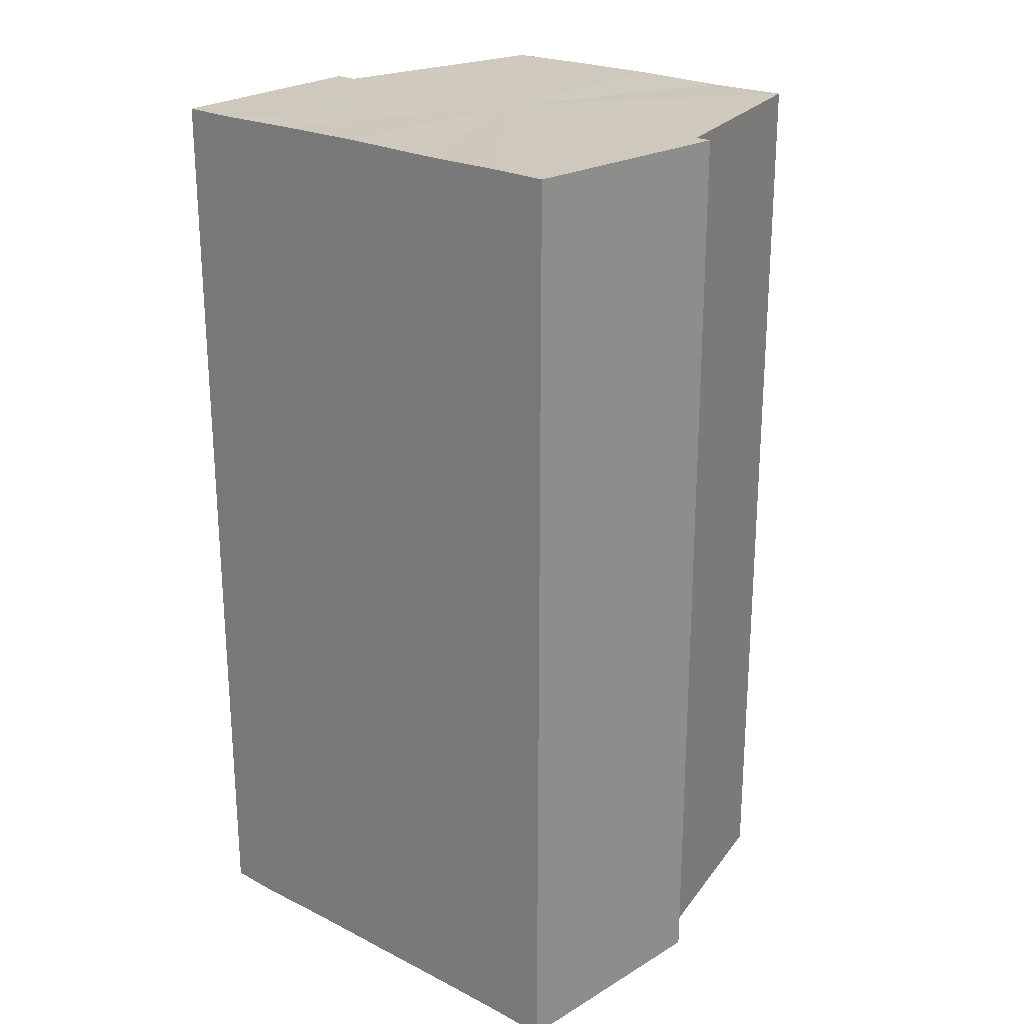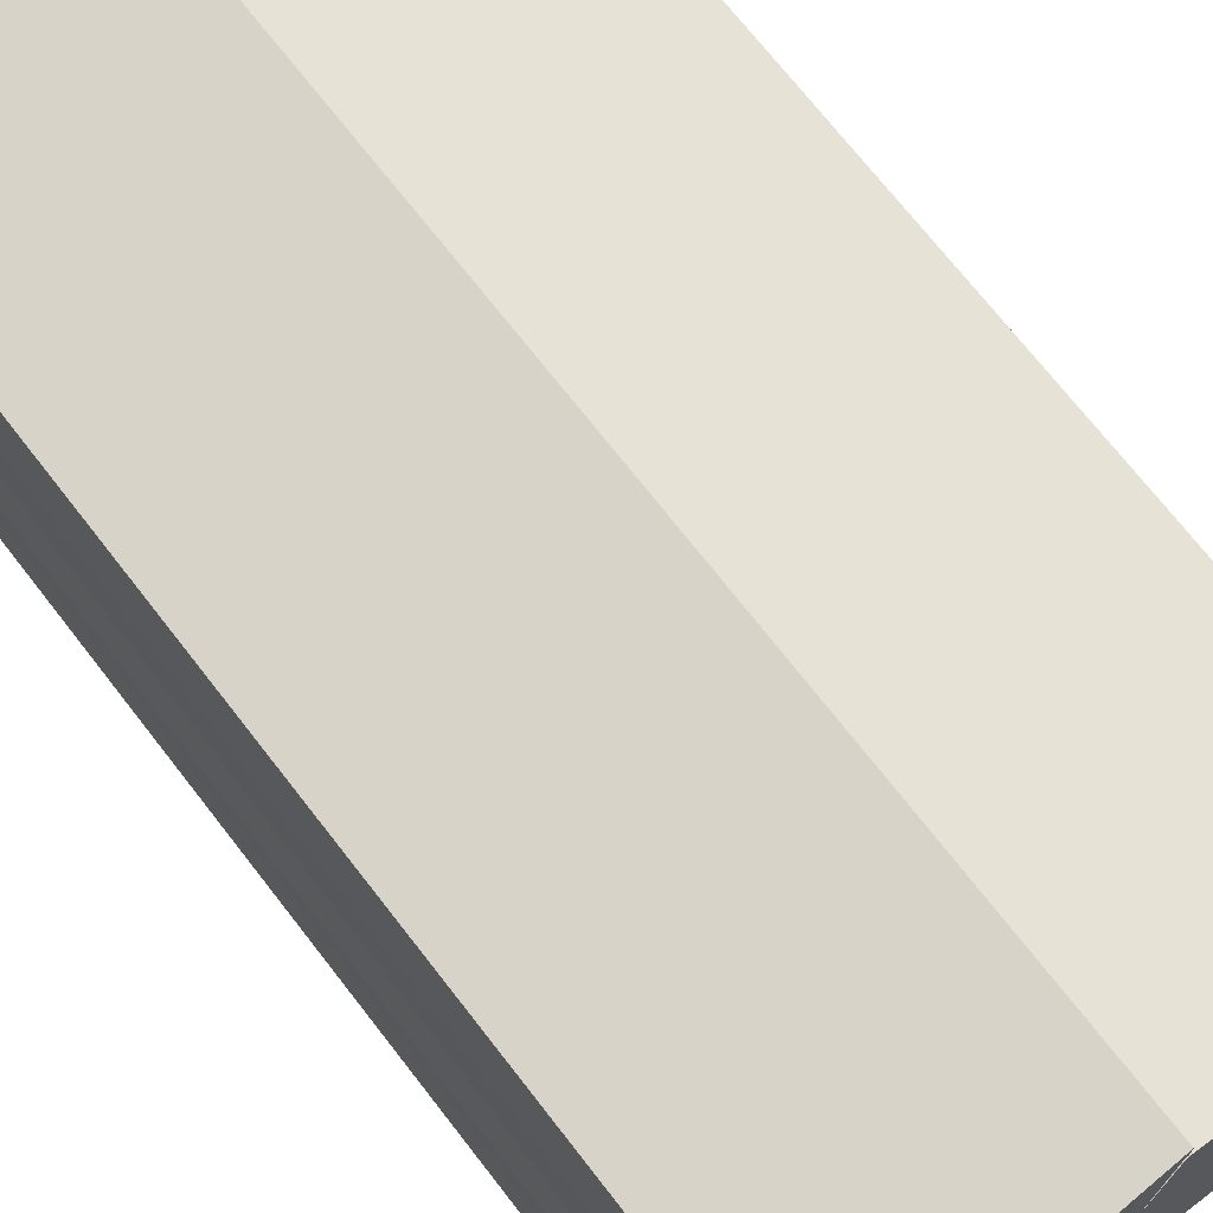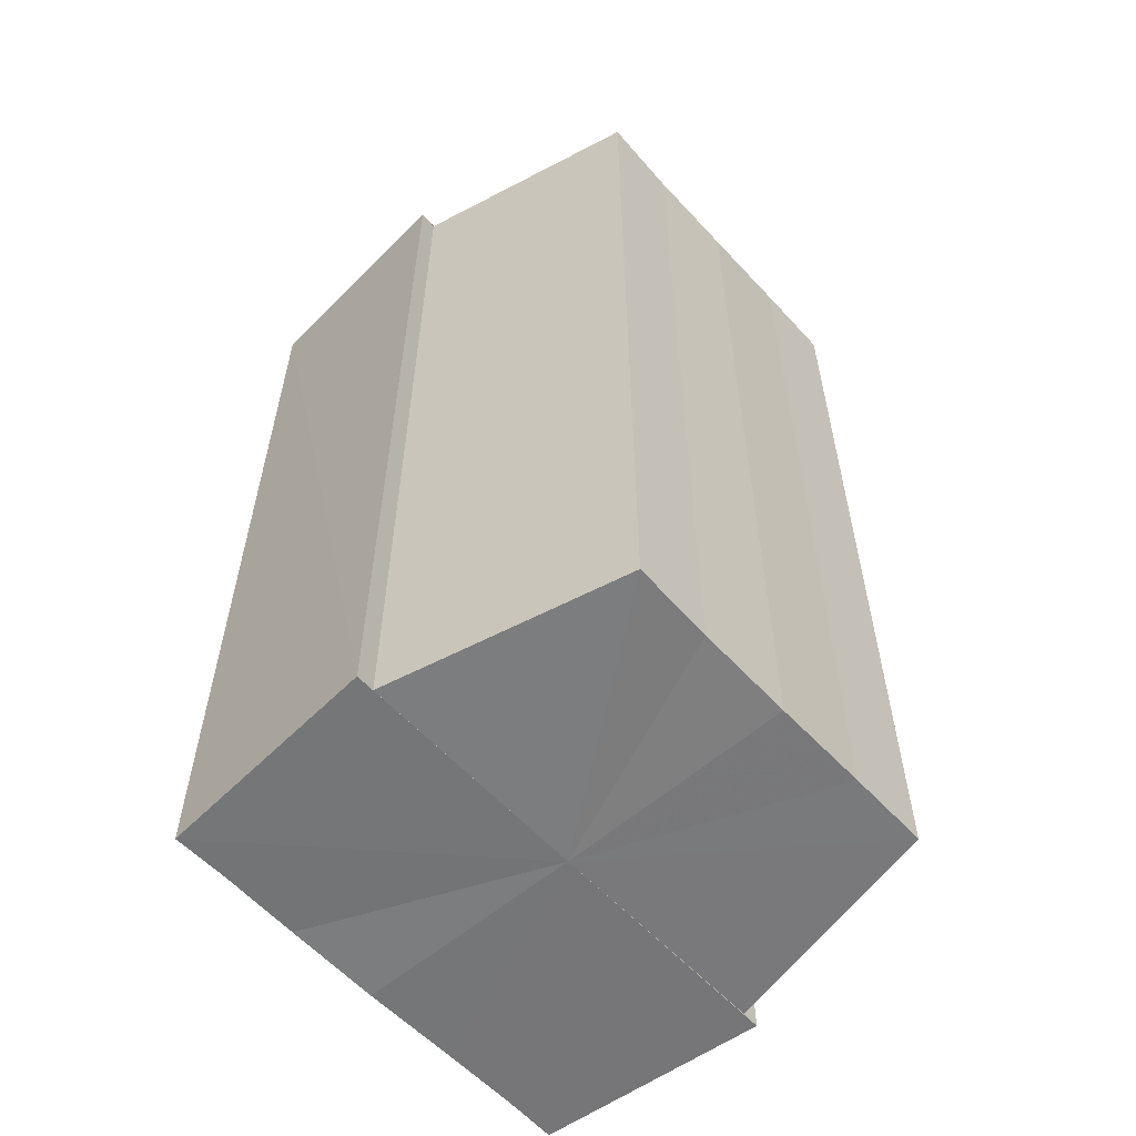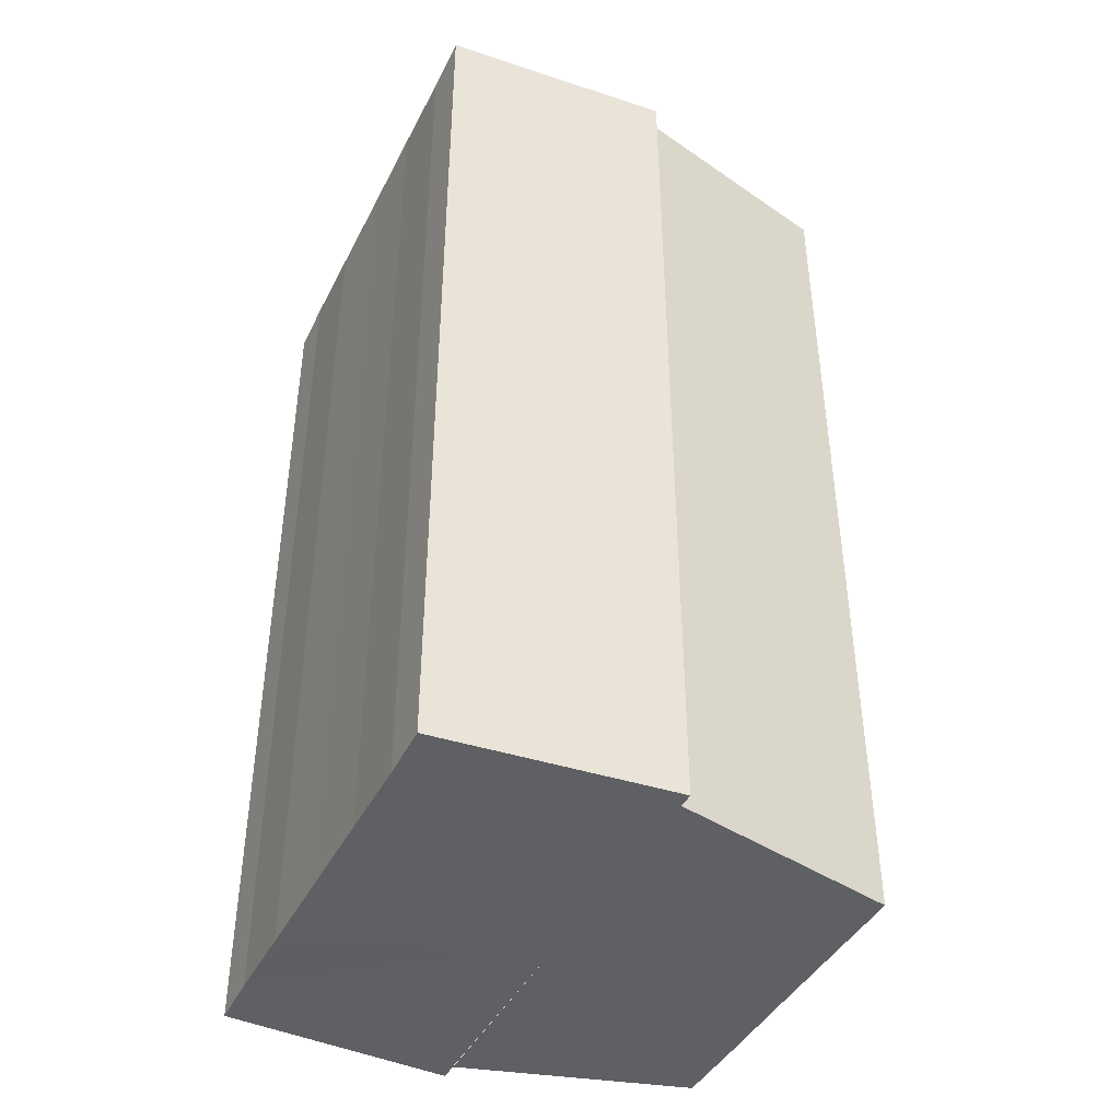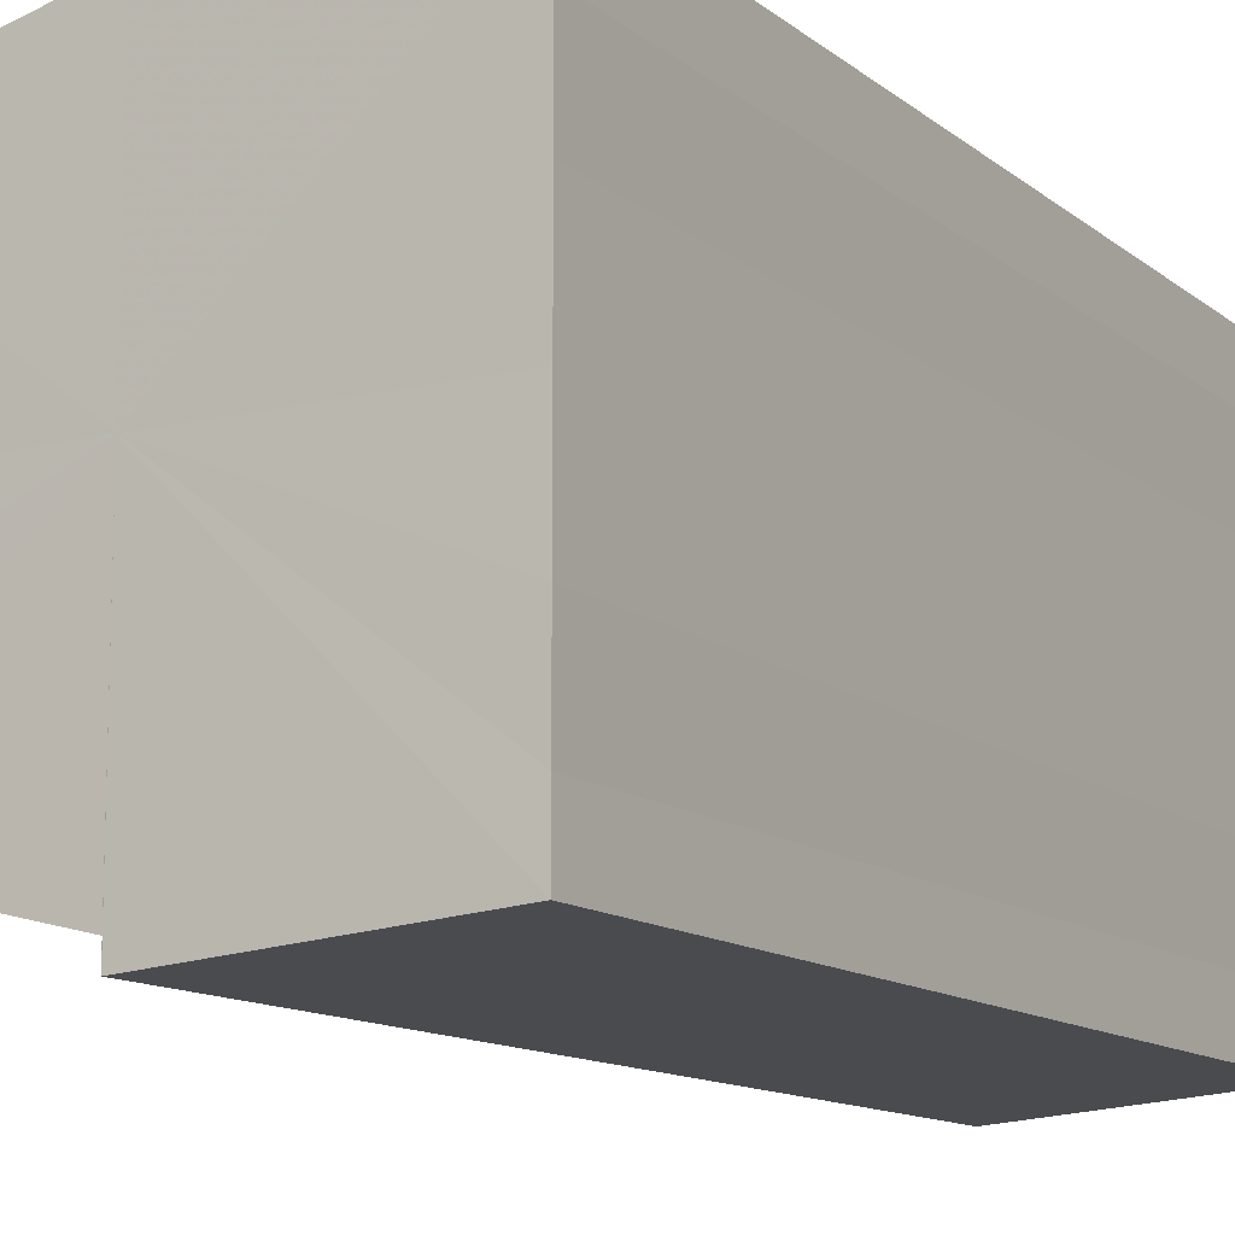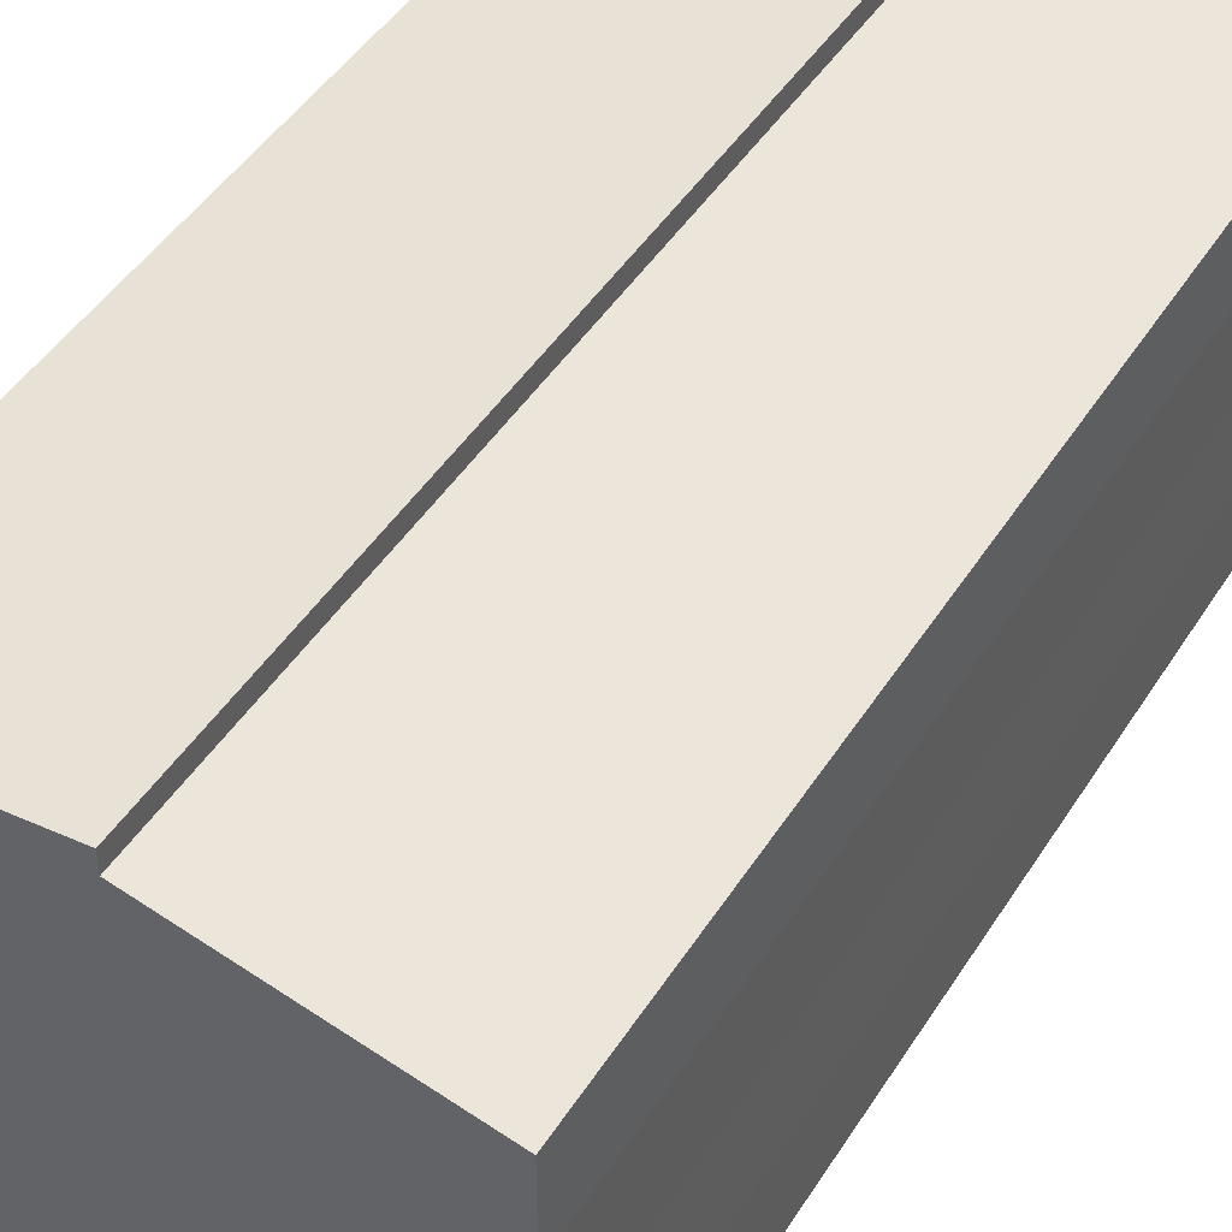
<metadata>
{"format":"obj","ext":"obj","renderer":"f3d","projection":"perspective","resolution":1024,"background":"white","views":[{"elev":23.1,"azim":130.5,"up":"+Y"},{"elev":71.6,"azim":142.0,"up":"+Z"},{"elev":-57.8,"azim":-138.3,"up":"+Y"},{"elev":-42.3,"azim":154.7,"up":"+Y"},{"elev":-12.2,"azim":30.1,"up":"+Z"},{"elev":45.2,"azim":-149.8,"up":"+Z"}]}
</metadata>
<code>
o 18222
v 2168 1876 13.65
v 2168 1876 13.65
v 2168 1876 13.65
v 2168 1876 13.64
v 2168 1876 13.65
v 2168 1876 13.64
v 2168 1876 13.64
v 2168 1876 13.66
v 2168 1876 13.66
v 2168 1876 13.66
v 2168 1876 13.66
v 2168 1876 13.66
v 2168 1876 13.66
v 2168 1876 13.66
v 2168 1876 13.66
v 2168 1876 13.66
v 2168 1876 13.66
v 2168 1876 13.65
v 2168 1876 13.65
v 2168 1876 13.65
v 2168 1876 13.64
v 2168 1876 13.64
v 2168 1876 13.66
v 2168 1876 13.65
v 2168 1876 13.66
v 2168 1876 13.66
v 2168 1876 13.66
v 2168 1876 13.66
v 2168 1876 13.64
v 2168 1876 13.64
v 2168 1876 13.64
v 2168 1876 13.64
v 2168 1876 13.64
v 2168 1876 13.64
v 2168 1876 13.65
v 2168 1876 13.64
v 2168 1876 13.64
v 2168 1876 13.65
v 2168 1876 13.65
v 2168 1876 13.66
v 2168 1876 13.66
v 2168 1876 13.66
v 2168 1876 13.66
v 2168 1876 13.64
v 2168 1876 13.64
v 2168 1876 13.65
v 2168 1876 13.65
v 2168 1876 13.66
v 2168 1876 13.66
v 2168 1876 13.66
v 2168 1876 13.64
v 2168 1876 13.64
v 2168 1876 13.64
v 2168 1876 13.64
v 2168 1876 13.64
v 2168 1876 13.65
v 2168 1876 13.64
v 2168 1876 13.65
v 2168 1876 13.65
v 2168 1876 13.66
v 2168 1876 13.66
v 2168 1876 13.66
v 2168 1876 13.66
v 2168 1876 13.66
v 2168 1876 13.66
v 2168 1876 13.66
v 2168 1876 13.66
v 2168 1876 13.66
v 2168 1876 13.66
v 2168 1876 13.66
v 2168 1876 13.66
v 2168 1876 13.65
v 2168 1876 13.66
v 2168 1876 13.65
v 2168 1876 13.65
v 2168 1876 13.64
v 2168 1876 13.65
v 2168 1876 13.64
v 2168 1876 13.64
v 2168 1876 13.64
v 2168 1876 13.64
v 2168 1876 13.65
v 2168 1876 13.64
v 2168 1876 13.65
v 2168 1876 13.65
v 2168 1876 13.66
v 2168 1876 13.65
v 2168 1876 13.66
v 2168 1876 13.66
v 2168 1876 13.66
v 2168 1876 13.66
v 2168 1876 13.65
v 2168 1876 13.65
v 2168 1876 13.64
v 2168 1876 13.64
v 2168 1876 13.66
v 2168 1876 13.66
v 2168 1876 13.66
f 1 2 3
f 2 4 5
f 4 6 7
f 8 1 9
f 10 8 11
f 12 10 13
f 14 15 13
f 16 15 17
f 18 19 20
f 20 21 22
f 23 24 18
f 25 26 23
f 27 28 25
f 22 29 30
f 29 31 32
f 32 33 34
f 35 34 36
f 35 36 37
f 35 37 38
f 35 38 39
f 35 39 40
f 35 40 41
f 35 41 42
f 35 42 43
f 35 44 45
f 35 46 44
f 35 47 46
f 35 48 47
f 35 49 48
f 35 50 49
f 51 52 53
f 53 54 55
f 56 54 33
f 56 57 54
f 56 58 57
f 56 59 58
f 56 60 59
f 56 61 60
f 56 62 61
f 63 62 64
f 56 65 62
f 66 67 63
f 68 65 69
f 70 71 68
f 72 73 66
f 74 75 72
f 76 77 74
f 78 79 76
f 80 81 78
f 81 82 83
f 82 84 85
f 84 86 87
f 86 88 89
f 88 90 91
f 56 92 93
f 56 94 92
f 56 95 94
f 56 93 96
f 56 96 97
f 56 97 98

</code>
